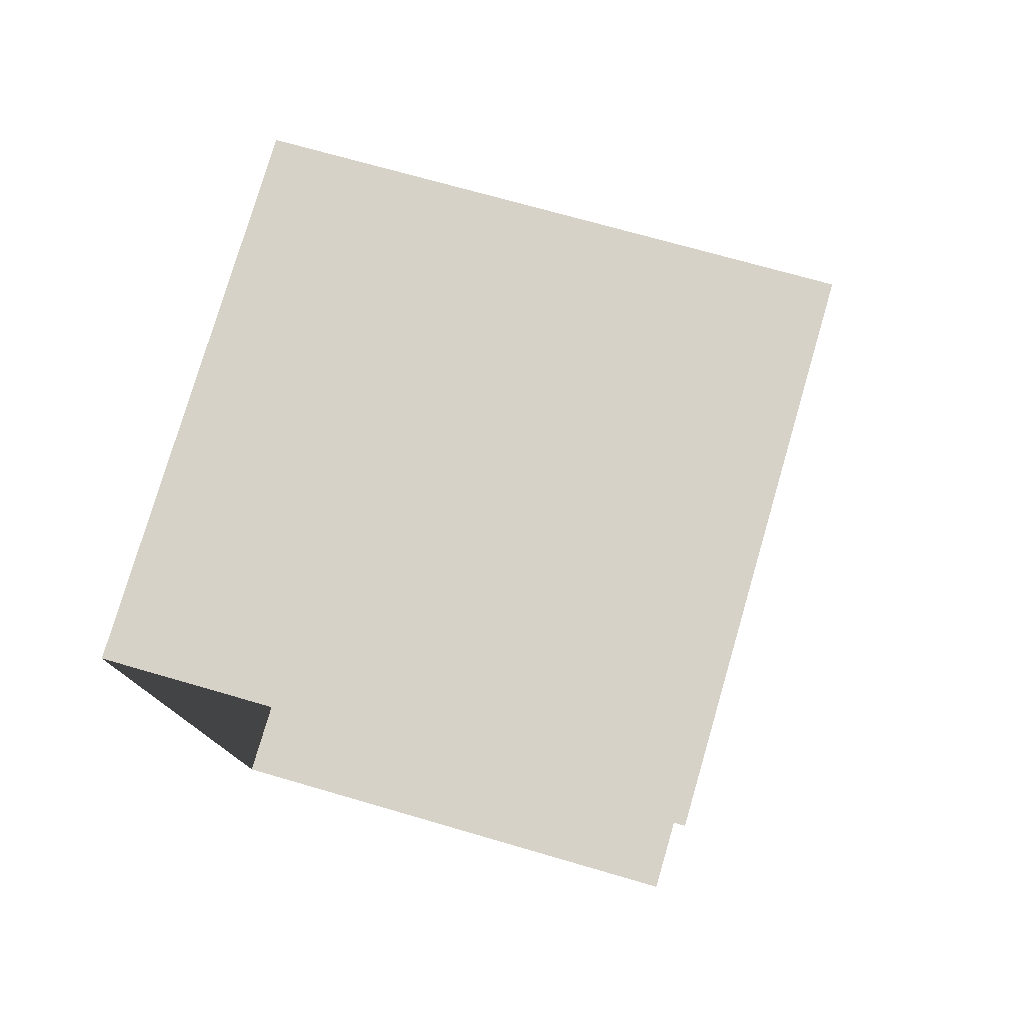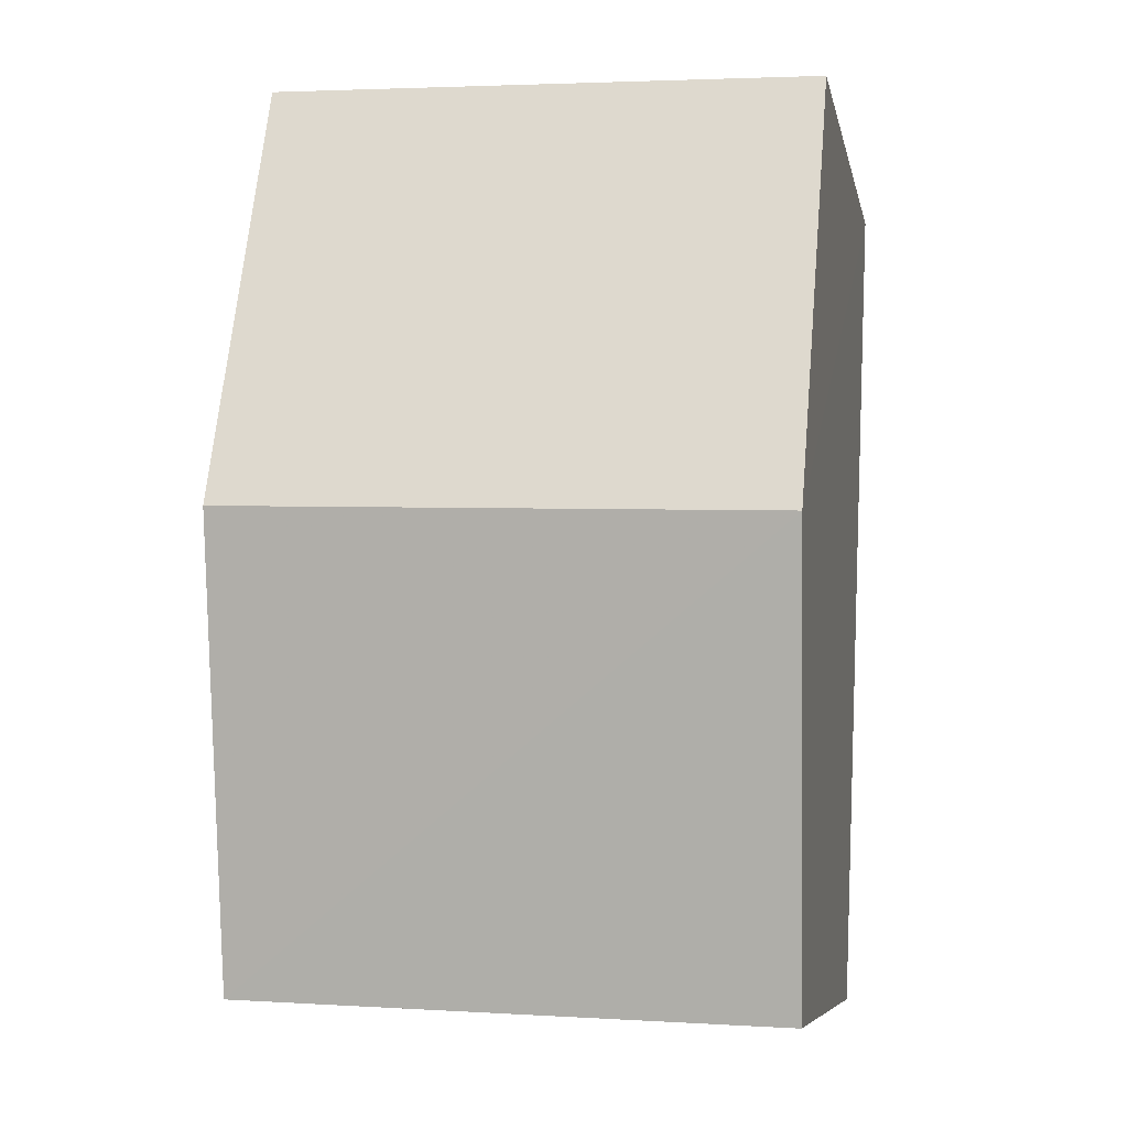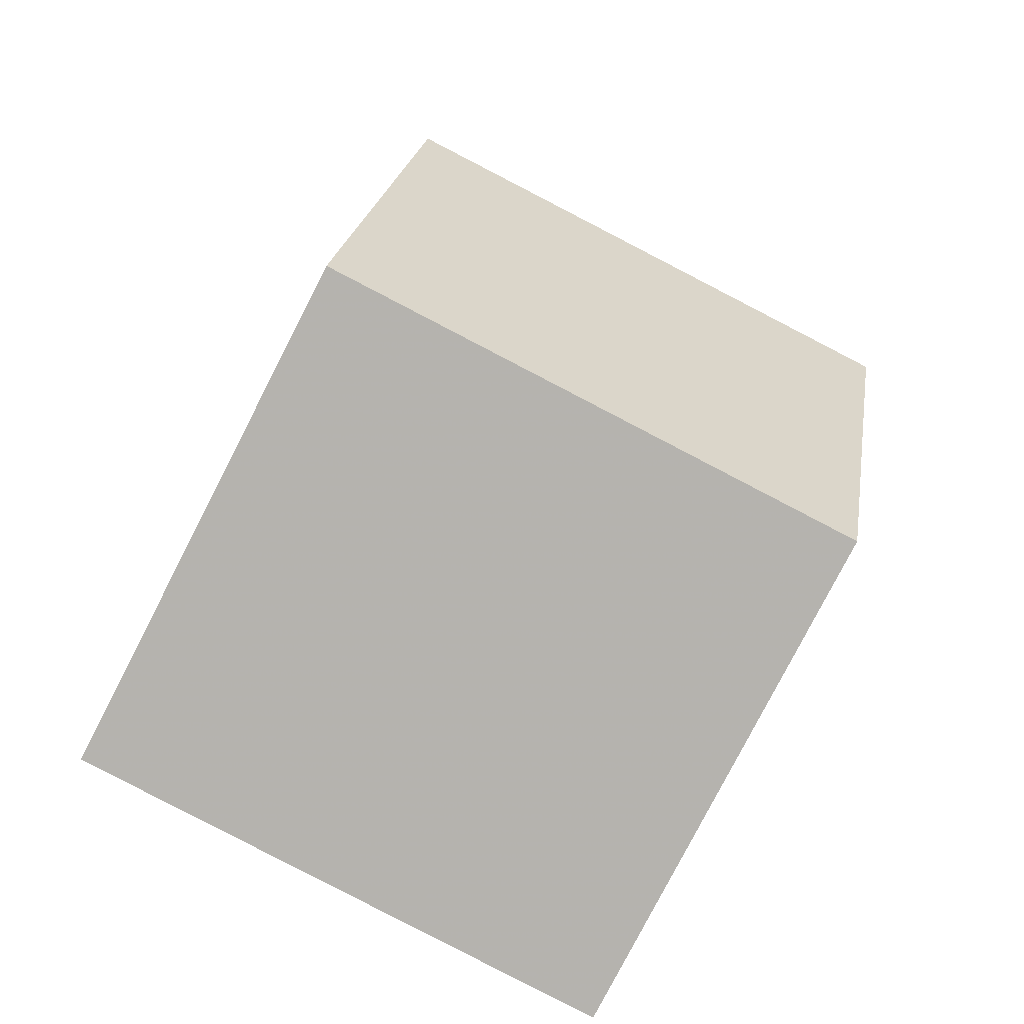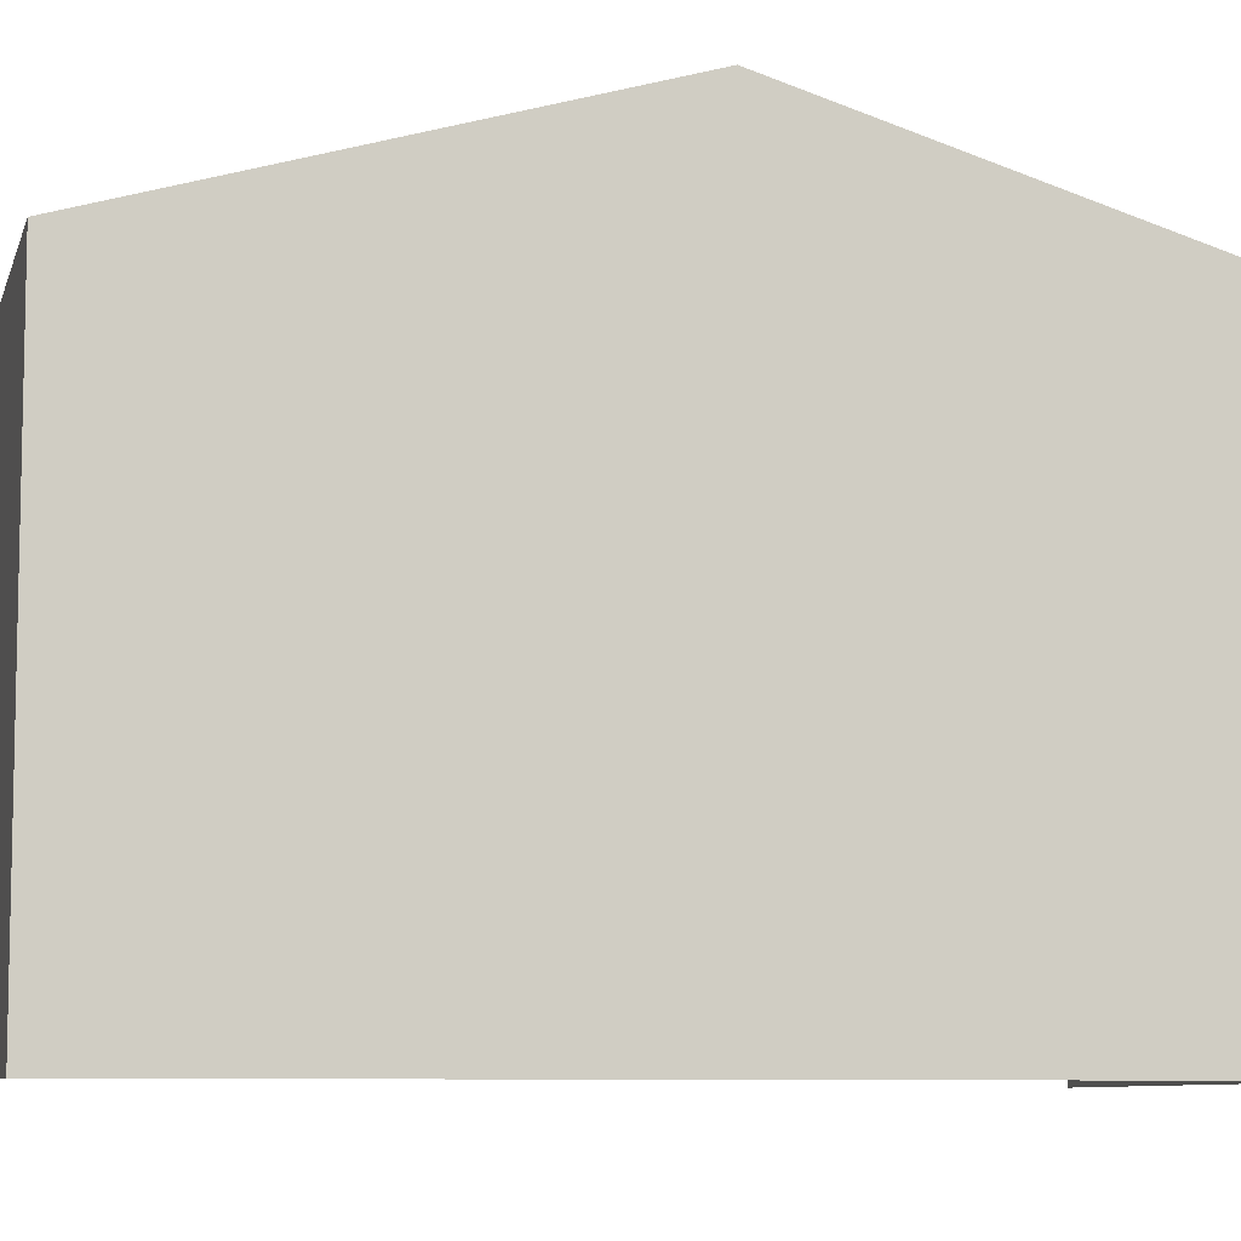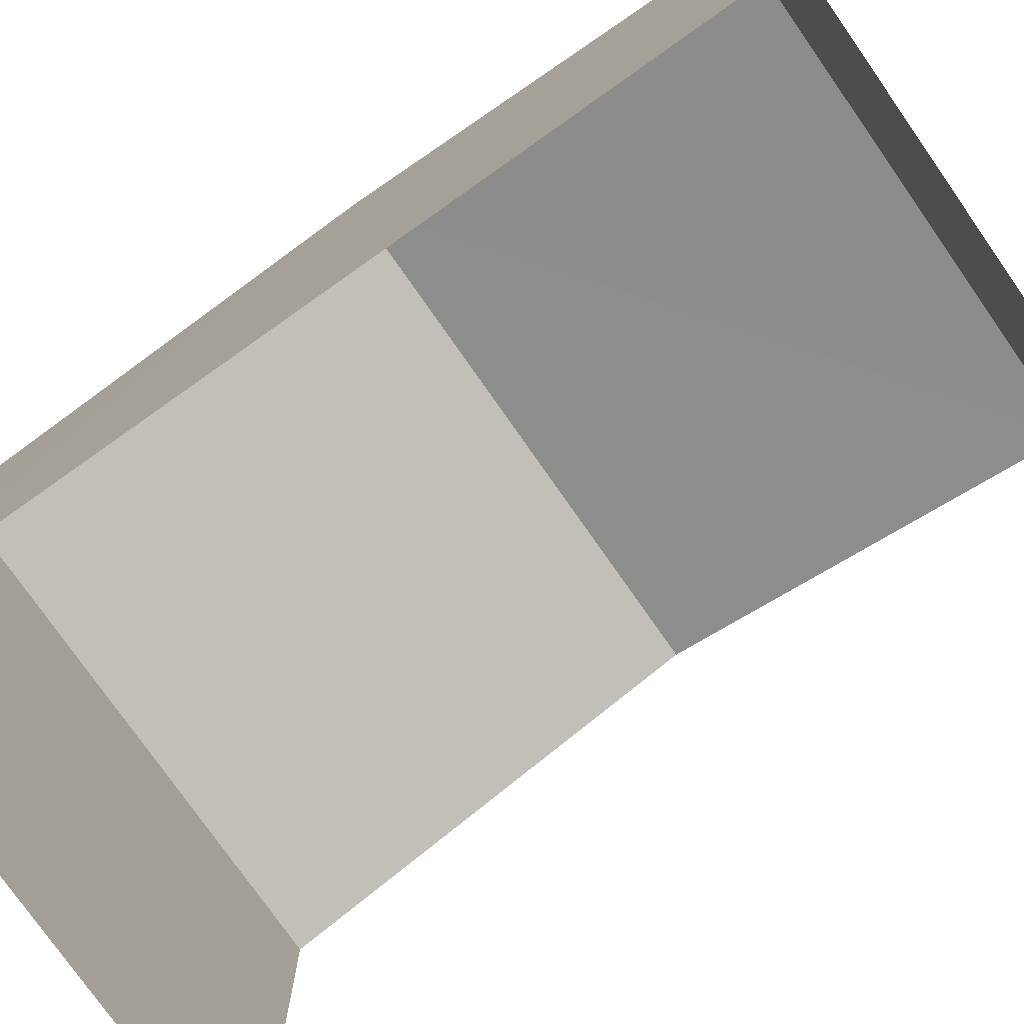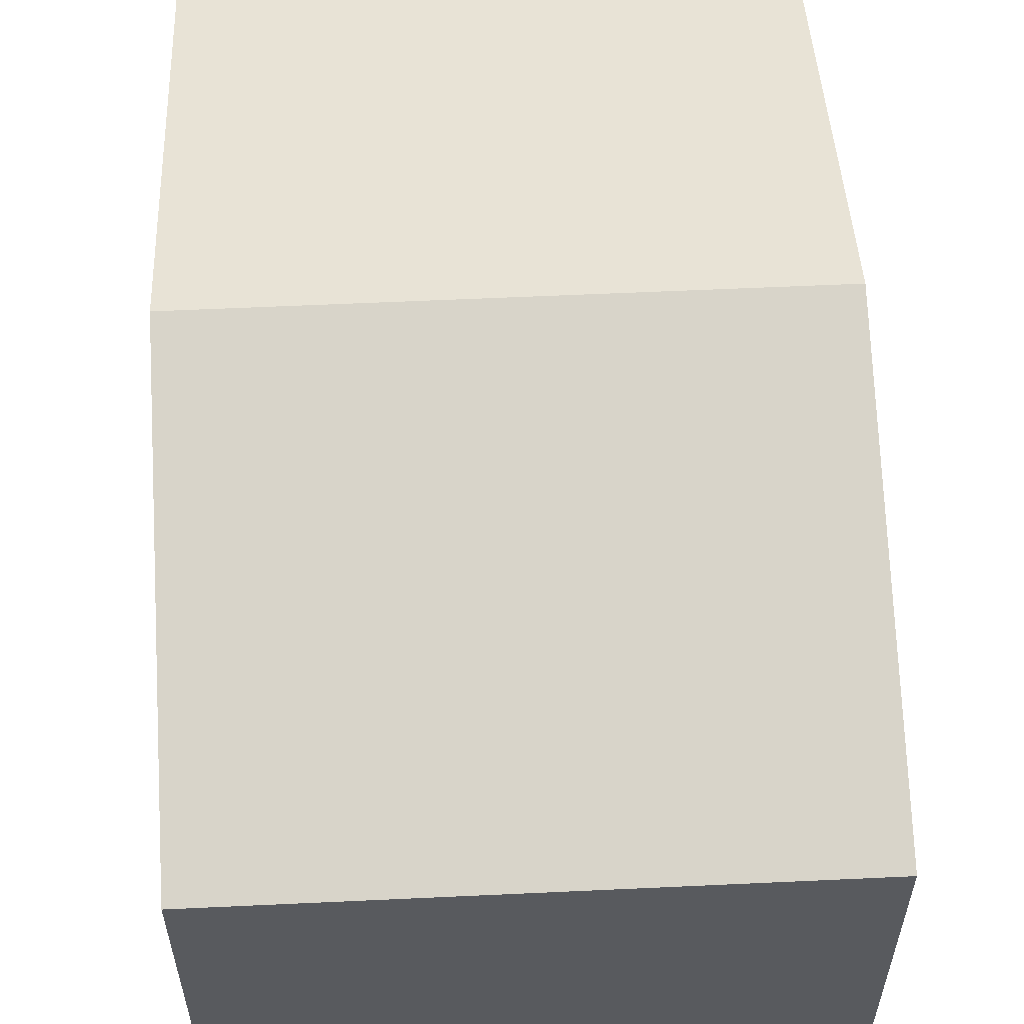
<metadata>
{"format":"obj","ext":"obj","renderer":"f3d","projection":"perspective","resolution":1024,"background":"white","views":[{"elev":77.3,"azim":-163.8,"up":"+Y"},{"elev":-7.5,"azim":11.2,"up":"+Y"},{"elev":-79.6,"azim":-27.3,"up":"+Y"},{"elev":-8.2,"azim":73.5,"up":"+Z"},{"elev":-77.3,"azim":122.9,"up":"+Z"},{"elev":58.5,"azim":175.1,"up":"+Z"}]}
</metadata>
<code>
v -3.722e+05 -1.04e+05 31.02
v -3.722e+05 -1.04e+05 31.02
v -3.722e+05 -1.04e+05 31.02
v -3.722e+05 -1.04e+05 31.02
v -3.722e+05 -1.04e+05 38.22
v -3.722e+05 -1.04e+05 38.22
v -3.722e+05 -1.04e+05 40.03
v -3.722e+05 -1.04e+05 40.03
v -3.722e+05 -1.04e+05 38.22
v -3.722e+05 -1.04e+05 38.22
f 1 2 3
f 1 4 2
f 9 3 8
f 3 2 8
f 2 5 8
f 5 6 7
f 8 5 7
f 7 9 8
f 7 10 9
f 6 4 7
f 4 1 7
f 1 10 7
f 9 1 3
f 9 10 1
f 6 2 4
f 6 5 2

</code>
